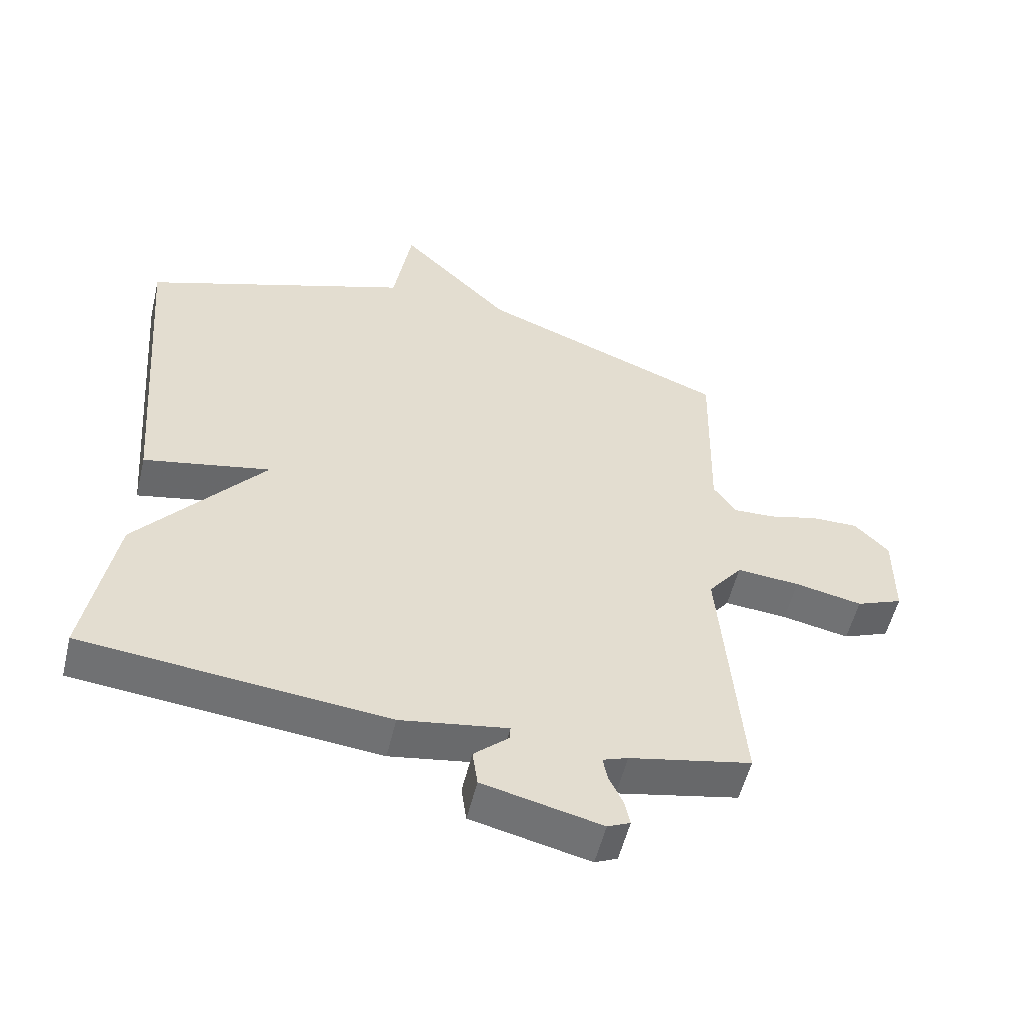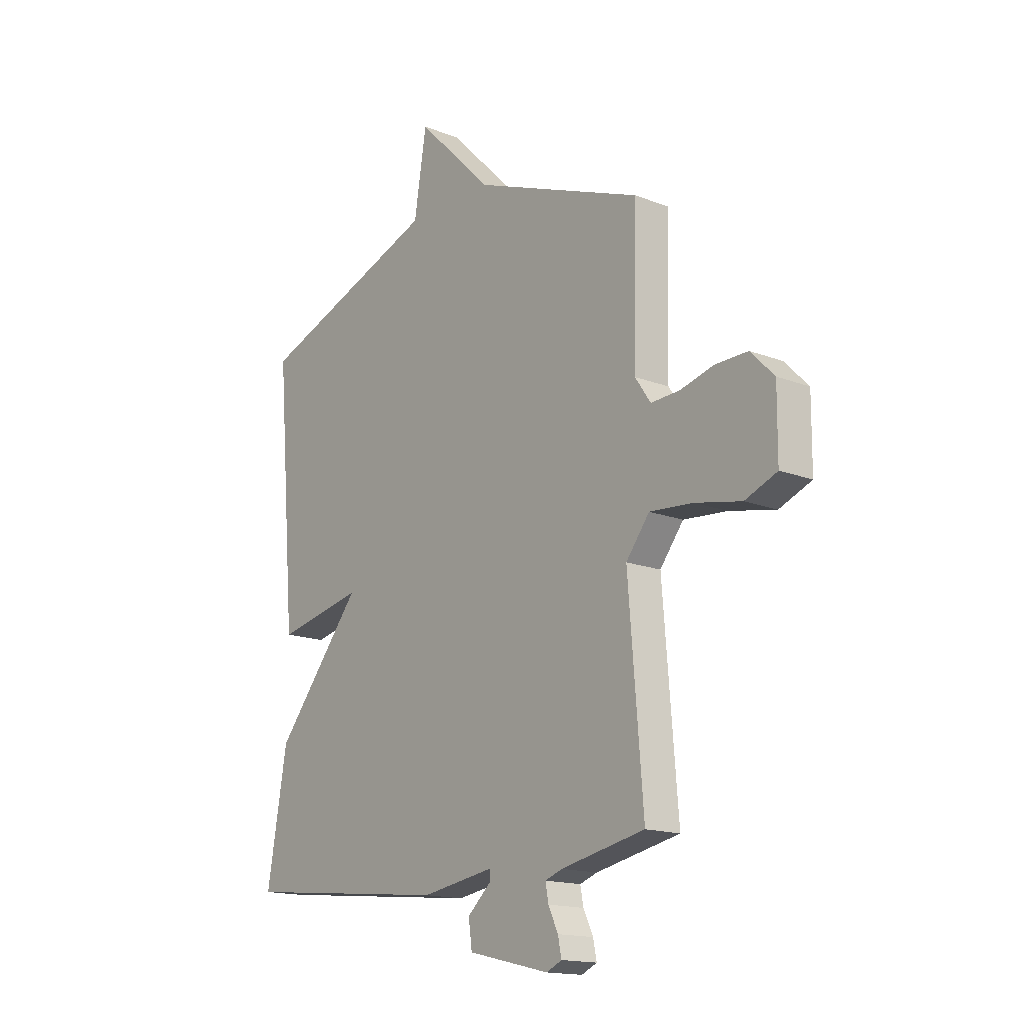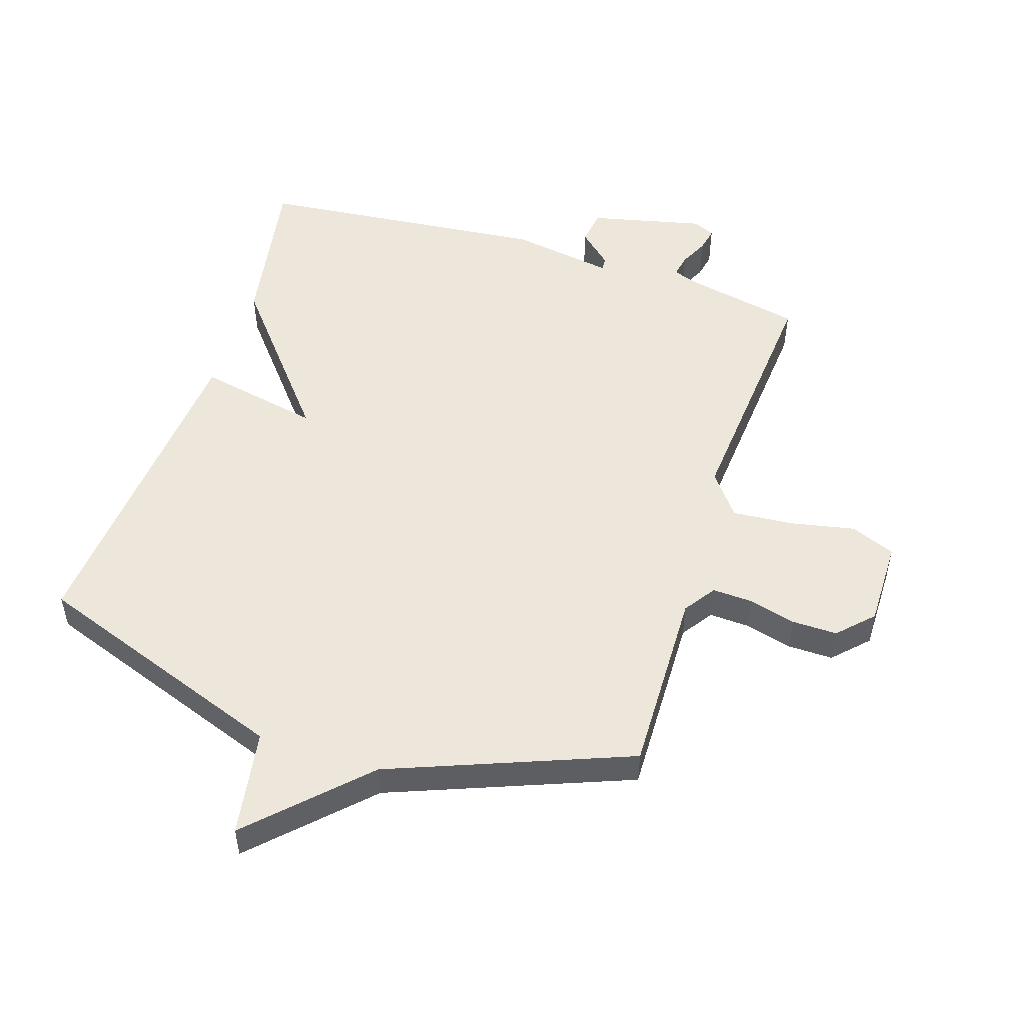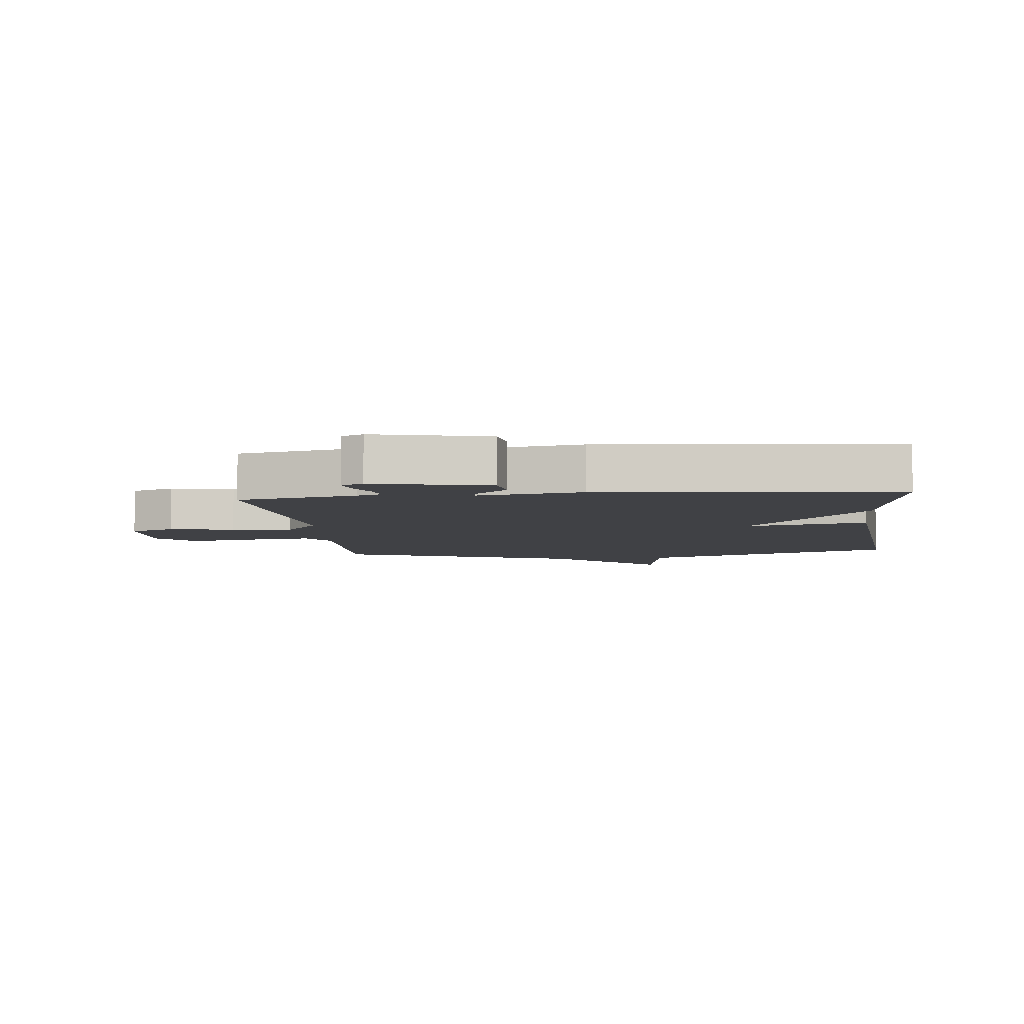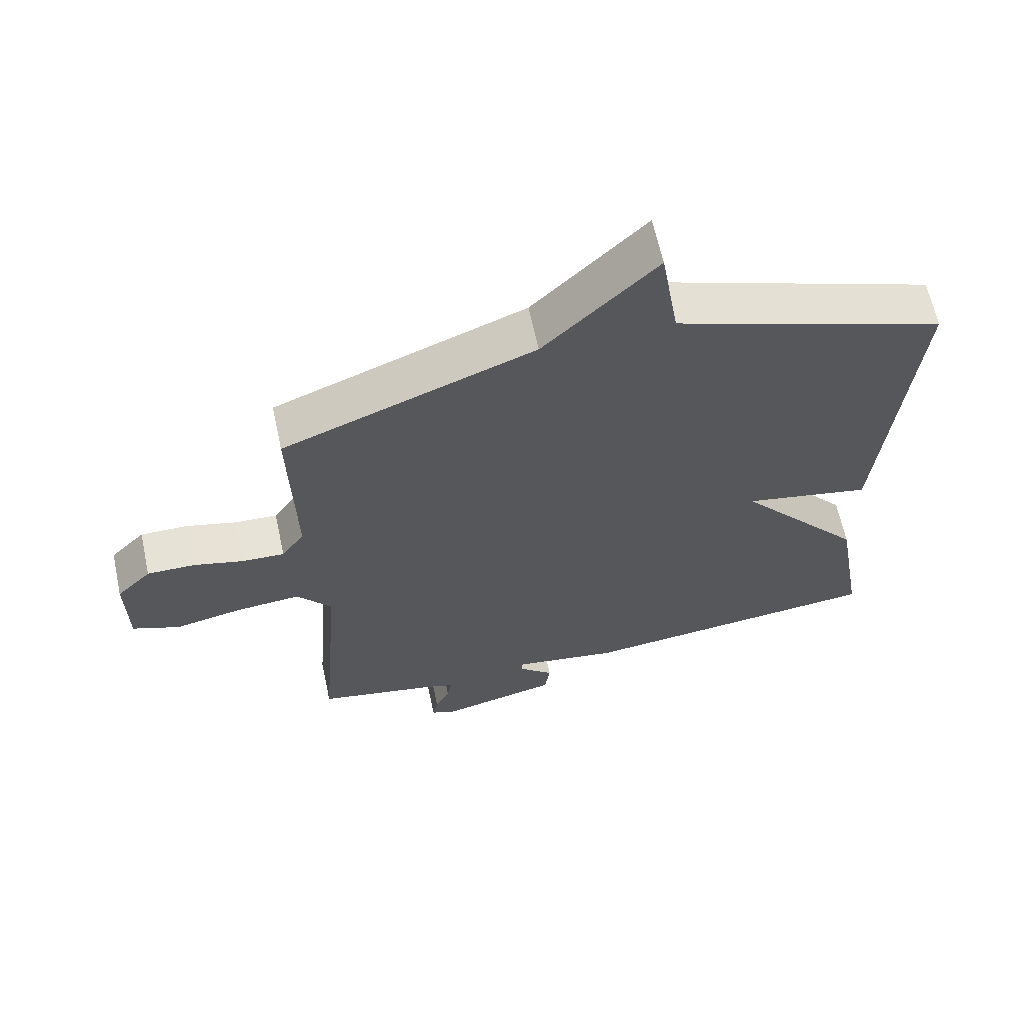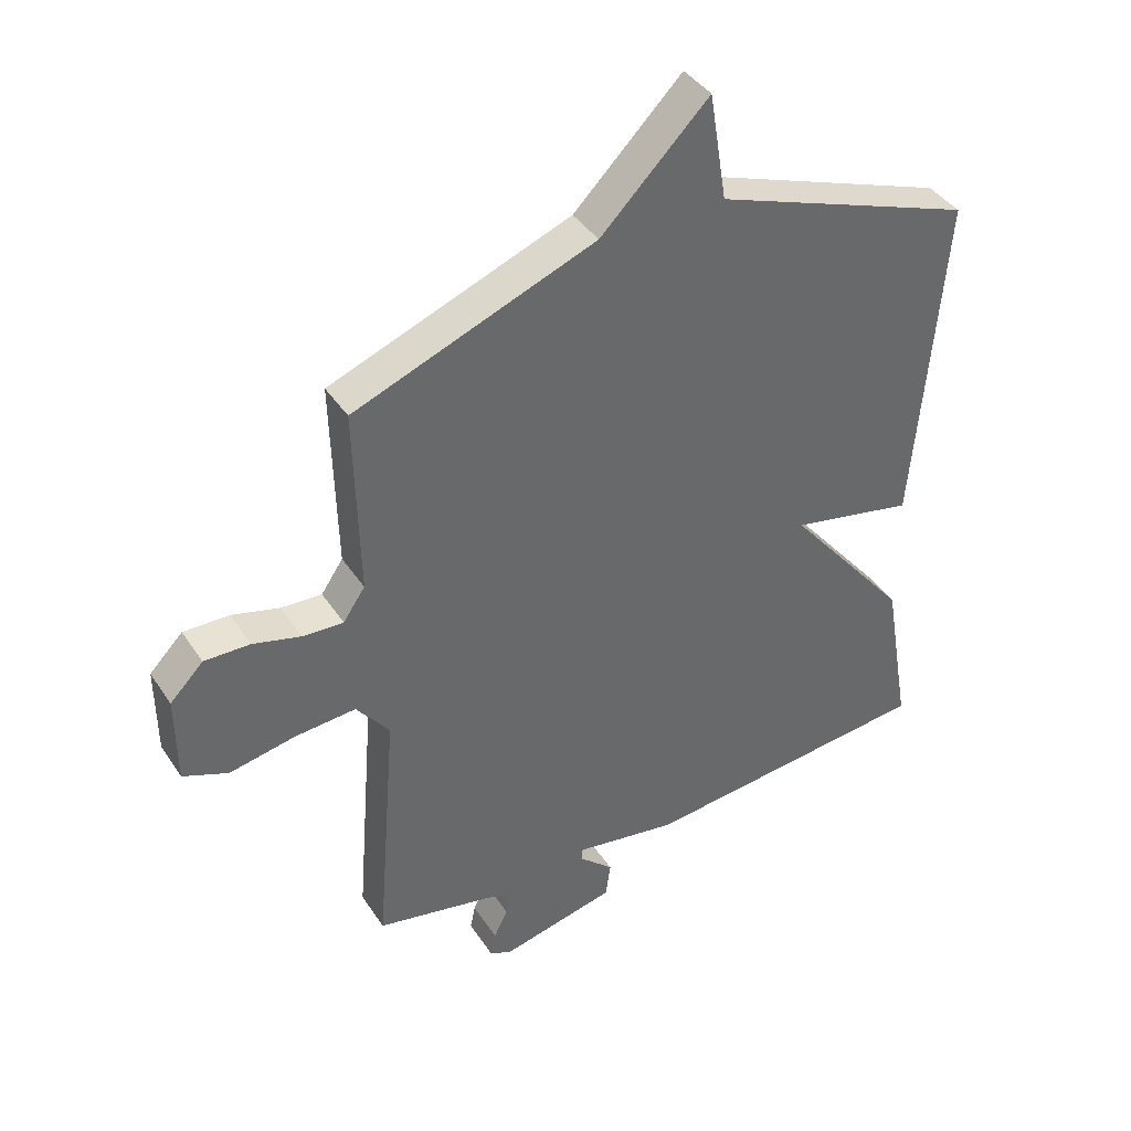
<metadata>
{"format":"obj","ext":"obj","renderer":"f3d","projection":"perspective","resolution":1024,"background":"white","views":[{"elev":-54.6,"azim":-13.5,"up":"+Z"},{"elev":-15.9,"azim":51.1,"up":"+Z"},{"elev":51.2,"azim":17.9,"up":"+Y"},{"elev":-5.8,"azim":-173.7,"up":"+Y"},{"elev":64.1,"azim":167.8,"up":"+Z"},{"elev":40.2,"azim":149.8,"up":"+Z"}]}
</metadata>
<code>
v 0.5 0.07 0.5
v 0.493 0.07 0.199
v 0.528 0.07 0.148
v 0.593 0.07 0.151
v 0.669 0.07 0.171
v 0.742 0.07 0.172
v 0.795 0.07 0.118
v 0.794 0.07 -0.023
v 0.722 0.07 -0.052
v 0.618 0.07 -0.031
v 0.52 0.07 -0.023
v 0.467 0.07 -0.091
v 0.5 0.07 -0.5
v 0.311 0.07 -0.539
v 0.272 0.07 -0.553
v 0.279 0.07 -0.59
v 0.301 0.07 -0.636
v 0.309 0.07 -0.675
v 0.274 0.07 -0.691
v 0.09 0.07 -0.648
v 0.082 0.07 -0.591
v 0.136 0.07 -0.542
v 0.137 0.07 -0.521
v -0.029 0.07 -0.548
v -0.5 0.07 -0.5
v -0.455 0.07 -0.239
v -0.258 0.07 0.001
v -0.455 0.07 -0.039
v -0.5 0.07 0.5
v -0.084 0.07 0.65
v -0.056 0.07 0.822
v 0.116 0.07 0.65
v 0.5 0 0.5
v 0.493 0 0.199
v 0.528 0 0.148
v 0.593 0 0.151
v 0.669 0 0.171
v 0.742 0 0.172
v 0.795 0 0.118
v 0.794 0 -0.023
v 0.722 0 -0.052
v 0.618 0 -0.031
v 0.52 0 -0.023
v 0.467 0 -0.091
v 0.5 0 -0.5
v 0.311 0 -0.539
v 0.272 0 -0.553
v 0.279 0 -0.59
v 0.301 0 -0.636
v 0.309 0 -0.675
v 0.274 0 -0.691
v 0.09 0 -0.648
v 0.082 0 -0.591
v 0.136 0 -0.542
v 0.137 0 -0.521
v -0.029 0 -0.548
v -0.5 0 -0.5
v -0.455 0 -0.239
v -0.258 0 0.001
v -0.455 0 -0.039
v -0.5 0 0.5
v -0.084 0 0.65
v -0.056 0 0.822
v 0.116 0 0.65
f 30 31 32
f 32 1 2
f 30 32 2
f 29 30 2
f 28 29 2
f 27 28 2
f 27 2 3
f 26 27 3
f 25 26 3
f 24 25 3
f 23 24 3
f 22 23 3 4
f 20 21 22
f 19 20 22
f 18 19 22
f 17 18 22
f 16 17 22
f 15 16 22
f 14 15 22
f 12 13 14 22
f 12 22 4
f 11 12 4 5
f 6 7 8
f 5 6 8
f 11 5 8
f 10 11 8
f 8 9 10
f 64 63 62
f 34 33 64
f 34 64 62
f 34 62 61
f 34 61 60
f 34 60 59
f 35 34 59
f 35 59 58
f 35 58 57
f 35 57 56
f 35 56 55
f 36 35 55 54
f 54 53 52
f 54 52 51
f 54 51 50
f 54 50 49
f 54 49 48
f 54 48 47
f 54 47 46
f 54 46 45 44
f 36 54 44
f 37 36 44 43
f 40 39 38
f 40 38 37
f 40 37 43
f 40 43 42
f 42 41 40
f 1 33 34 2
f 2 34 35 3
f 3 35 36 4
f 4 36 37 5
f 5 37 38 6
f 6 38 39 7
f 7 39 40 8
f 8 40 41 9
f 9 41 42 10
f 10 42 43 11
f 11 43 44 12
f 12 44 45 13
f 13 45 46 14
f 14 46 47 15
f 15 47 48 16
f 16 48 49 17
f 17 49 50 18
f 18 50 51 19
f 19 51 52 20
f 20 52 53 21
f 21 53 54 22
f 22 54 55 23
f 23 55 56 24
f 24 56 57 25
f 25 57 58 26
f 26 58 59 27
f 27 59 60 28
f 28 60 61 29
f 29 61 62 30
f 30 62 63 31
f 31 63 64 32
f 32 64 33 1

</code>
